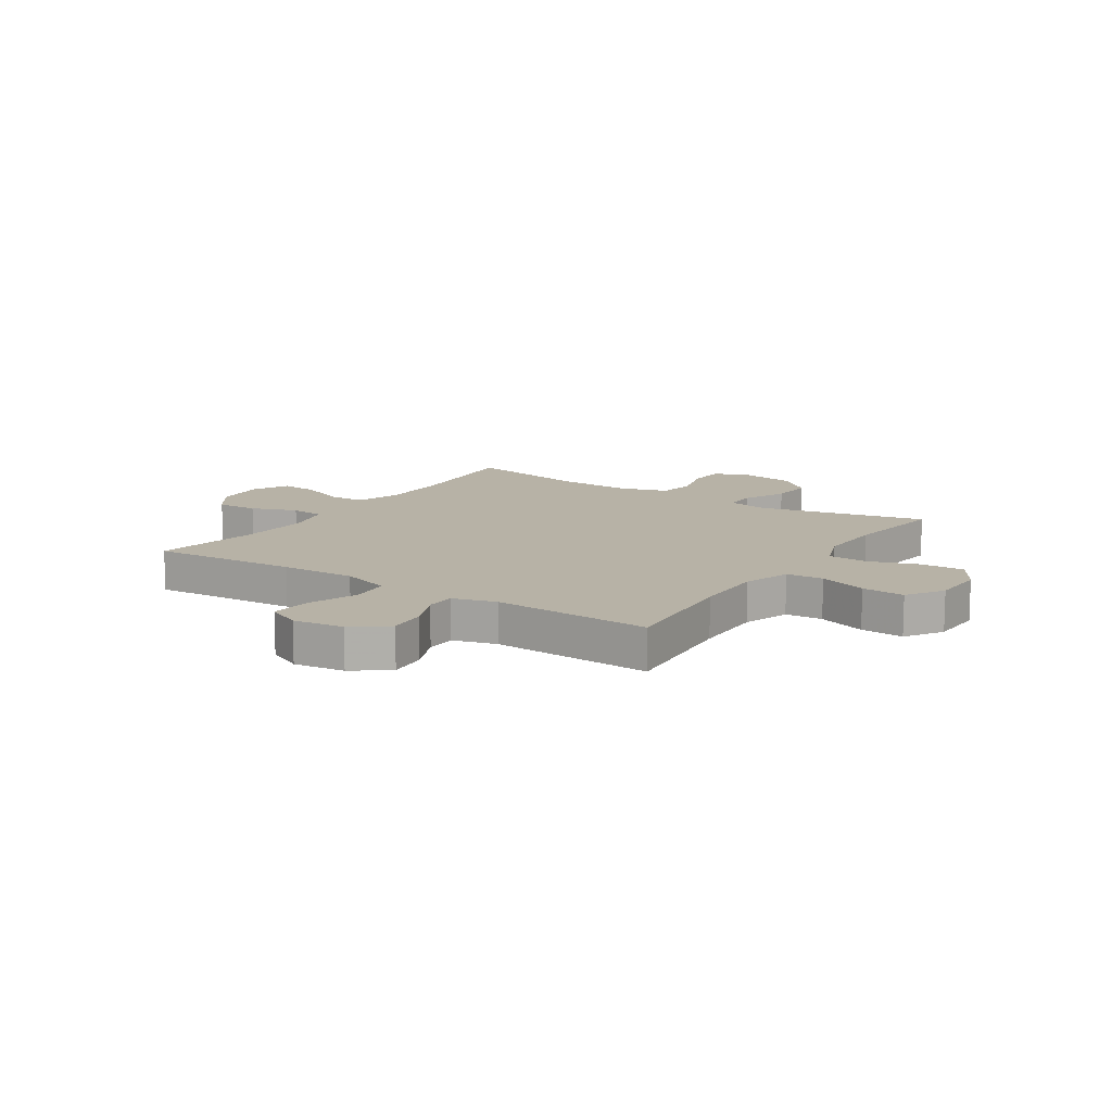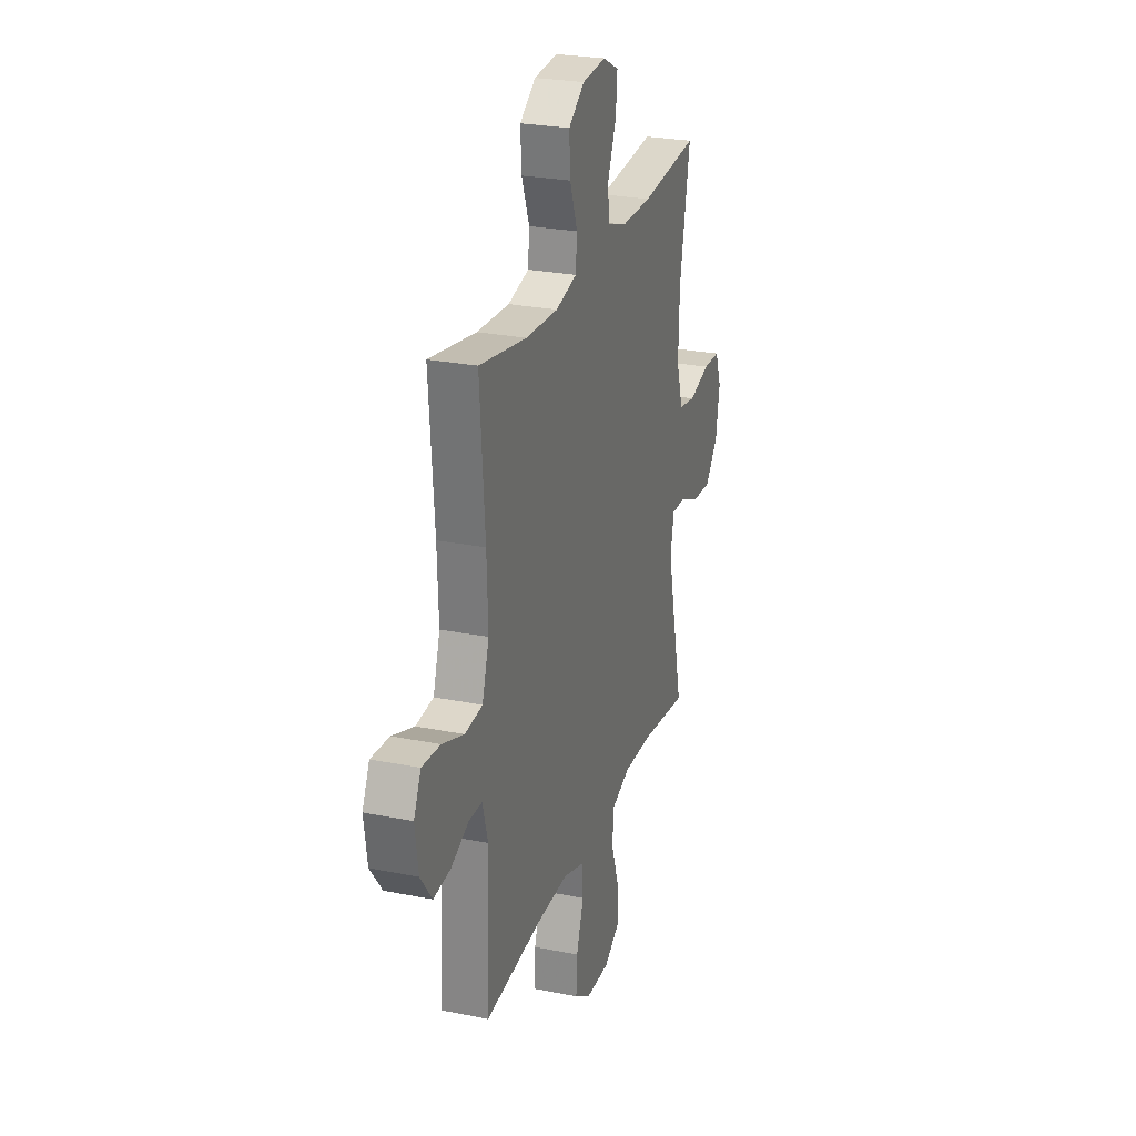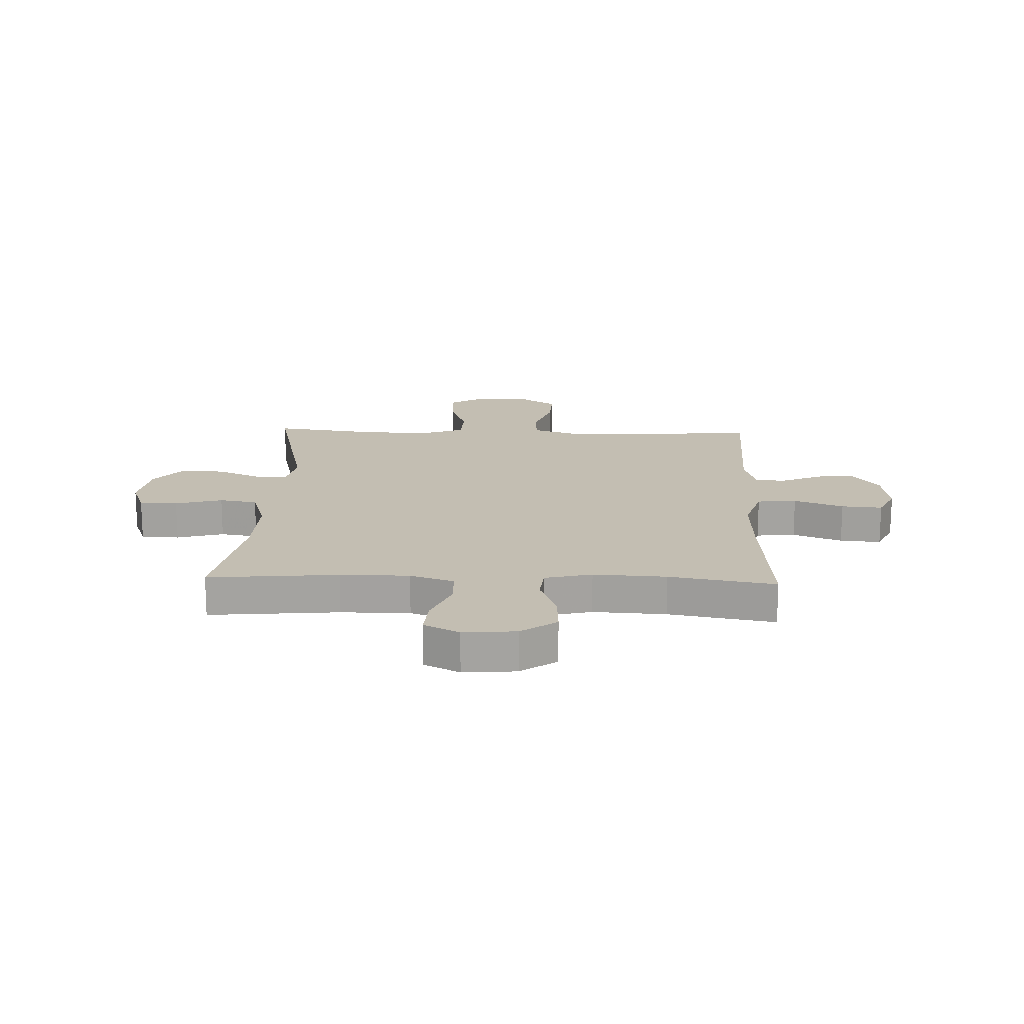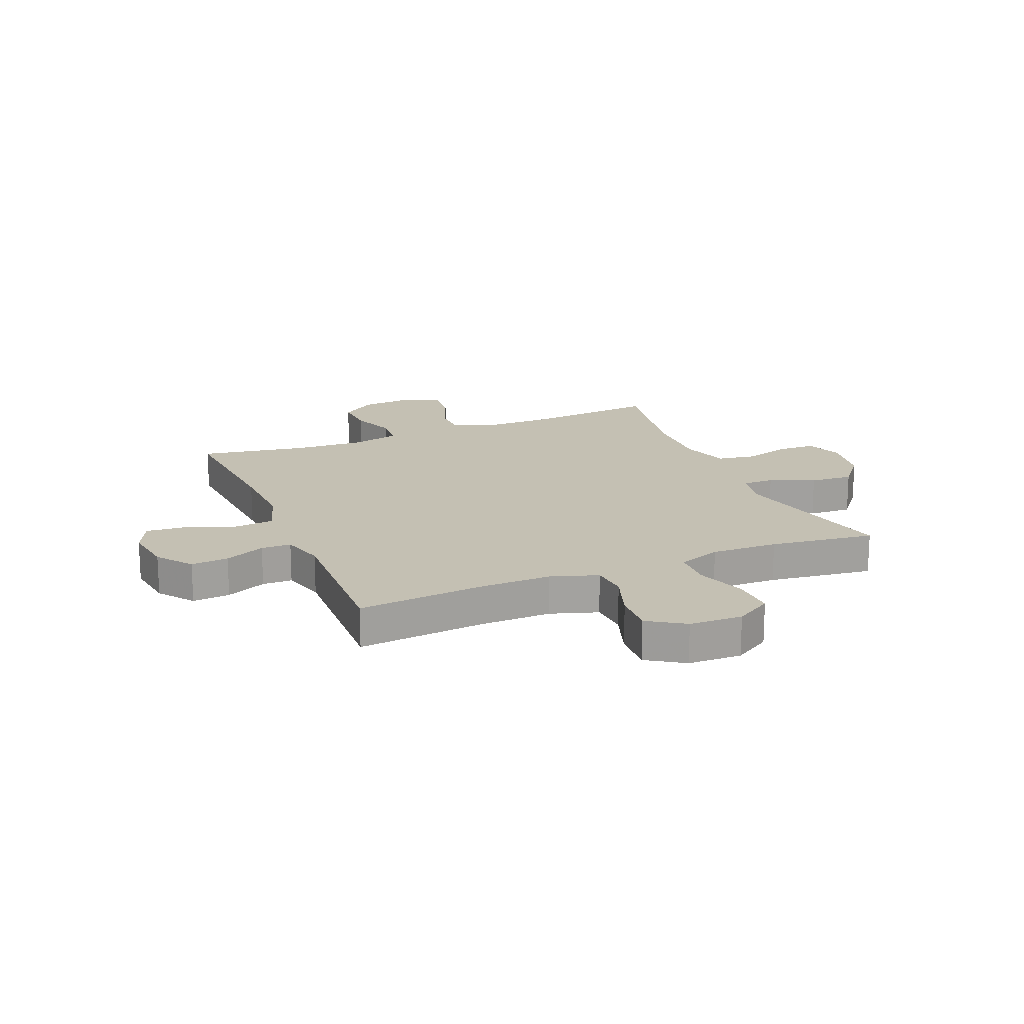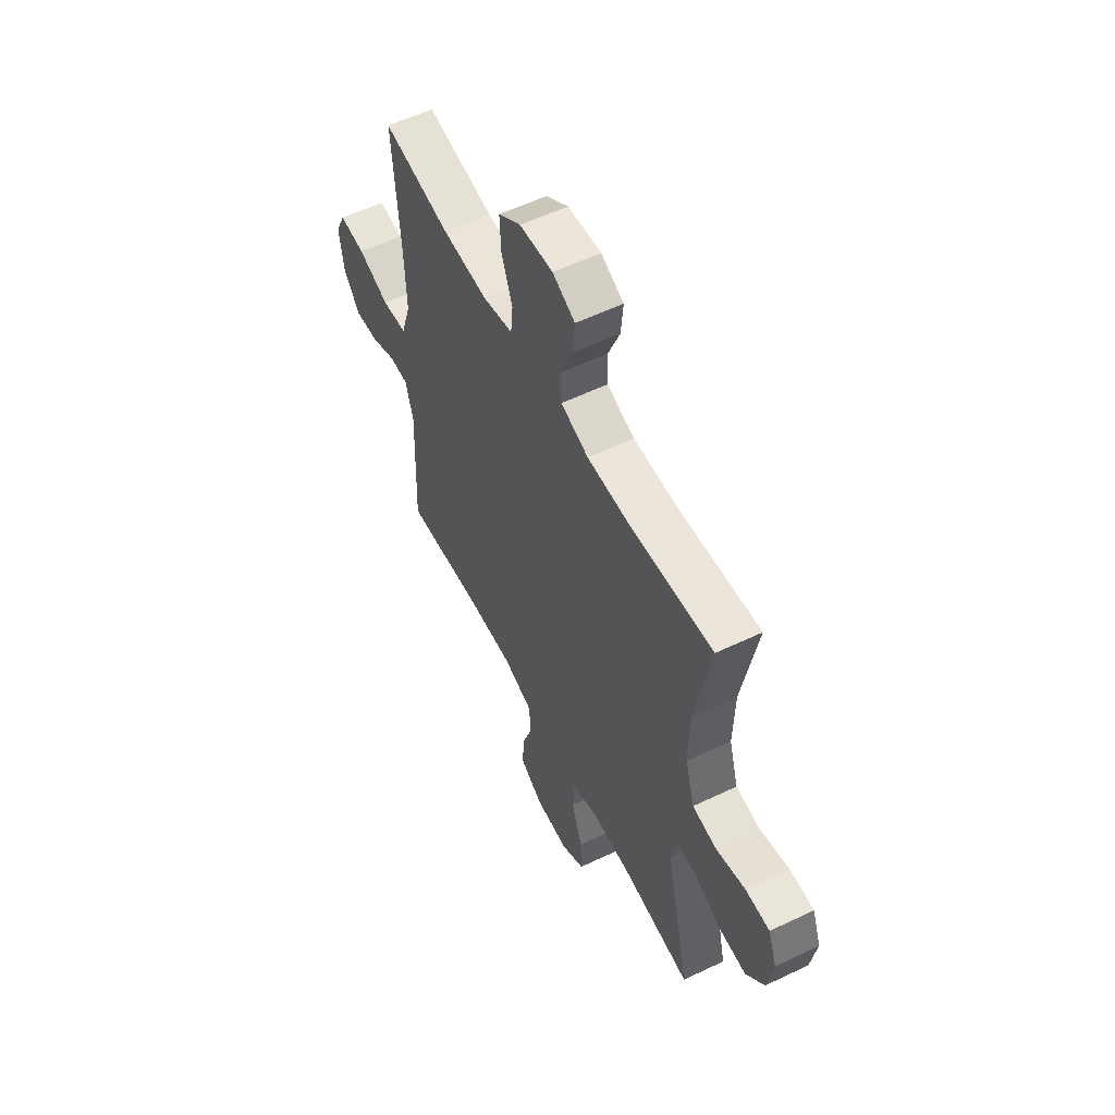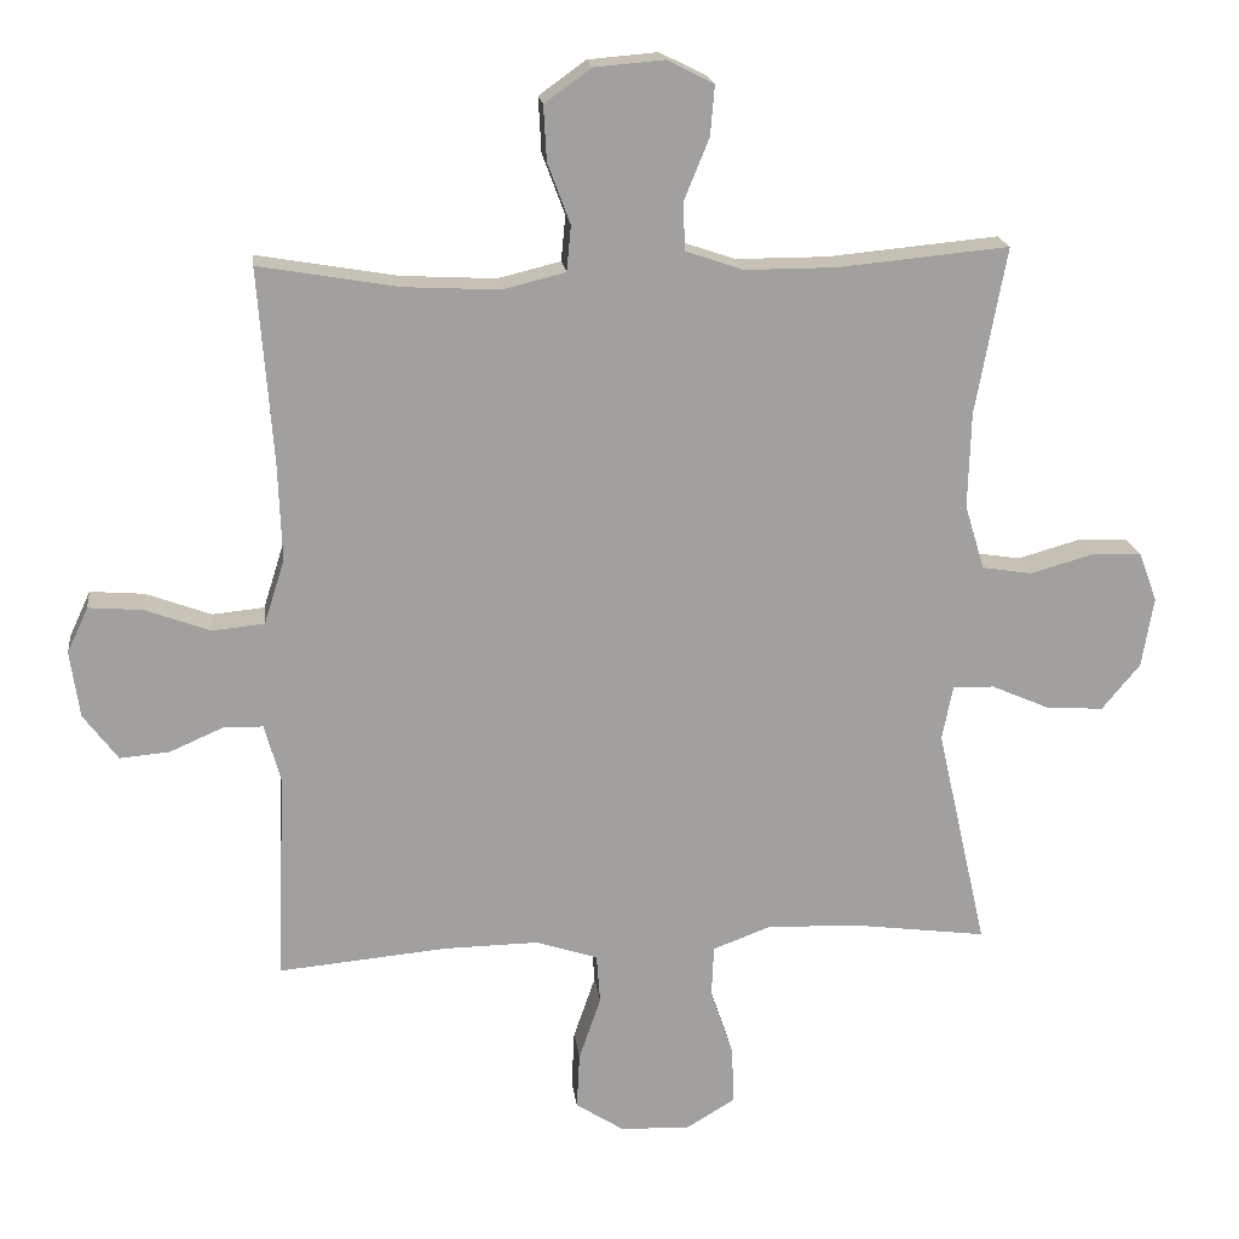
<metadata>
{"format":"obj","ext":"obj","renderer":"f3d","projection":"perspective","resolution":1024,"background":"white","views":[{"elev":12.4,"azim":123.5,"up":"+Y"},{"elev":26.0,"azim":107.8,"up":"+Z"},{"elev":17.4,"azim":2.1,"up":"+Y"},{"elev":18.0,"azim":157.4,"up":"+Y"},{"elev":56.9,"azim":-116.5,"up":"+Z"},{"elev":18.6,"azim":173.0,"up":"+Z"}]}
</metadata>
<code>
v 0.5 0.07 0.5
v 0.48 0.07 0.236
v 0.475 0.07 0.101
v 0.503 0.07 0.012
v 0.574 0.07 0.005
v 0.663 0.07 0.038
v 0.737 0.07 0.044
v 0.766 0.07 -0.018
v 0.753 0.07 -0.109
v 0.706 0.07 -0.172
v 0.638 0.07 -0.166
v 0.565 0.07 -0.134
v 0.511 0.07 -0.135
v 0.489 0.07 -0.213
v 0.5 0.07 -0.5
v 0.27 0.07 -0.479
v 0.141 0.07 -0.477
v 0.056 0.07 -0.505
v 0.051 0.07 -0.572
v 0.081 0.07 -0.659
v 0.085 0.07 -0.736
v 0.019 0.07 -0.779
v -0.077 0.07 -0.782
v -0.143 0.07 -0.742
v -0.14 0.07 -0.663
v -0.109 0.07 -0.572
v -0.112 0.07 -0.501
v -0.19 0.07 -0.472
v -0.311 0.07 -0.475
v -0.5 0.07 -0.5
v -0.431 0.07 -0.195
v -0.446 0.07 -0.121
v -0.502 0.07 -0.122
v -0.582 0.07 -0.157
v -0.66 0.07 -0.162
v -0.712 0.07 -0.099
v -0.728 0.07 -0.003
v -0.703 0.07 0.064
v -0.634 0.07 0.066
v -0.549 0.07 0.042
v -0.481 0.07 0.053
v -0.454 0.07 0.141
v -0.458 0.07 0.272
v -0.5 0.07 0.5
v -0.266 0.07 0.478
v -0.142 0.07 0.478
v -0.063 0.07 0.505
v -0.061 0.07 0.571
v -0.095 0.07 0.654
v -0.101 0.07 0.723
v -0.037 0.07 0.755
v 0.058 0.07 0.747
v 0.122 0.07 0.701
v 0.118 0.07 0.626
v 0.087 0.07 0.543
v 0.093 0.07 0.481
v 0.178 0.07 0.46
v 0.309 0.07 0.467
v 0.5 0 0.5
v 0.48 0 0.236
v 0.475 0 0.101
v 0.503 0 0.012
v 0.574 0 0.005
v 0.663 0 0.038
v 0.737 0 0.044
v 0.766 0 -0.018
v 0.753 0 -0.109
v 0.706 0 -0.172
v 0.638 0 -0.166
v 0.565 0 -0.134
v 0.511 0 -0.135
v 0.489 0 -0.213
v 0.5 0 -0.5
v 0.27 0 -0.479
v 0.141 0 -0.477
v 0.056 0 -0.505
v 0.051 0 -0.572
v 0.081 0 -0.659
v 0.085 0 -0.736
v 0.019 0 -0.779
v -0.077 0 -0.782
v -0.143 0 -0.742
v -0.14 0 -0.663
v -0.109 0 -0.572
v -0.112 0 -0.501
v -0.19 0 -0.472
v -0.311 0 -0.475
v -0.5 0 -0.5
v -0.431 0 -0.195
v -0.446 0 -0.121
v -0.502 0 -0.122
v -0.582 0 -0.157
v -0.66 0 -0.162
v -0.712 0 -0.099
v -0.728 0 -0.003
v -0.703 0 0.064
v -0.634 0 0.066
v -0.549 0 0.042
v -0.481 0 0.053
v -0.454 0 0.141
v -0.458 0 0.272
v -0.5 0 0.5
v -0.266 0 0.478
v -0.142 0 0.478
v -0.063 0 0.505
v -0.061 0 0.571
v -0.095 0 0.654
v -0.101 0 0.723
v -0.037 0 0.755
v 0.058 0 0.747
v 0.122 0 0.701
v 0.118 0 0.626
v 0.087 0 0.543
v 0.093 0 0.481
v 0.178 0 0.46
v 0.309 0 0.467
f 52 53 54 55
f 52 55 56
f 51 52 56
f 48 49 50 51
f 47 48 51 56
f 46 47 56 57
f 43 44 45
f 42 43 45 46
f 41 42 46 57
f 37 38 39 40
f 37 40 41
f 36 37 41
f 33 34 35 36
f 32 33 36 41
f 31 32 41 57
f 29 30 31 57
f 23 24 25 26
f 23 26 27
f 22 23 27
f 19 20 21 22
f 18 19 22 27
f 17 18 27 28
f 14 15 16
f 13 14 16 17
f 9 10 11 12
f 9 12 13
f 8 9 13
f 5 6 7 8
f 4 5 8 13
f 3 4 13 17
f 58 1 2
f 28 29 57 58
f 17 28 58
f 2 3 17 58
f 113 112 111 110
f 114 113 110
f 114 110 109
f 109 108 107 106
f 114 109 106 105
f 115 114 105 104
f 103 102 101
f 104 103 101 100
f 115 104 100 99
f 98 97 96 95
f 99 98 95
f 99 95 94
f 94 93 92 91
f 99 94 91 90
f 115 99 90 89
f 115 89 88 87
f 84 83 82 81
f 85 84 81
f 85 81 80
f 80 79 78 77
f 85 80 77 76
f 86 85 76 75
f 74 73 72
f 75 74 72 71
f 70 69 68 67
f 71 70 67
f 71 67 66
f 66 65 64 63
f 71 66 63 62
f 75 71 62 61
f 60 59 116
f 116 115 87 86
f 116 86 75
f 116 75 61 60
f 1 59 60 2
f 2 60 61 3
f 3 61 62 4
f 4 62 63 5
f 5 63 64 6
f 6 64 65 7
f 7 65 66 8
f 8 66 67 9
f 9 67 68 10
f 10 68 69 11
f 11 69 70 12
f 12 70 71 13
f 13 71 72 14
f 14 72 73 15
f 15 73 74 16
f 16 74 75 17
f 17 75 76 18
f 18 76 77 19
f 19 77 78 20
f 20 78 79 21
f 21 79 80 22
f 22 80 81 23
f 23 81 82 24
f 24 82 83 25
f 25 83 84 26
f 26 84 85 27
f 27 85 86 28
f 28 86 87 29
f 29 87 88 30
f 30 88 89 31
f 31 89 90 32
f 32 90 91 33
f 33 91 92 34
f 34 92 93 35
f 35 93 94 36
f 36 94 95 37
f 37 95 96 38
f 38 96 97 39
f 39 97 98 40
f 40 98 99 41
f 41 99 100 42
f 42 100 101 43
f 43 101 102 44
f 44 102 103 45
f 45 103 104 46
f 46 104 105 47
f 47 105 106 48
f 48 106 107 49
f 49 107 108 50
f 50 108 109 51
f 51 109 110 52
f 52 110 111 53
f 53 111 112 54
f 54 112 113 55
f 55 113 114 56
f 56 114 115 57
f 57 115 116 58
f 58 116 59 1

</code>
